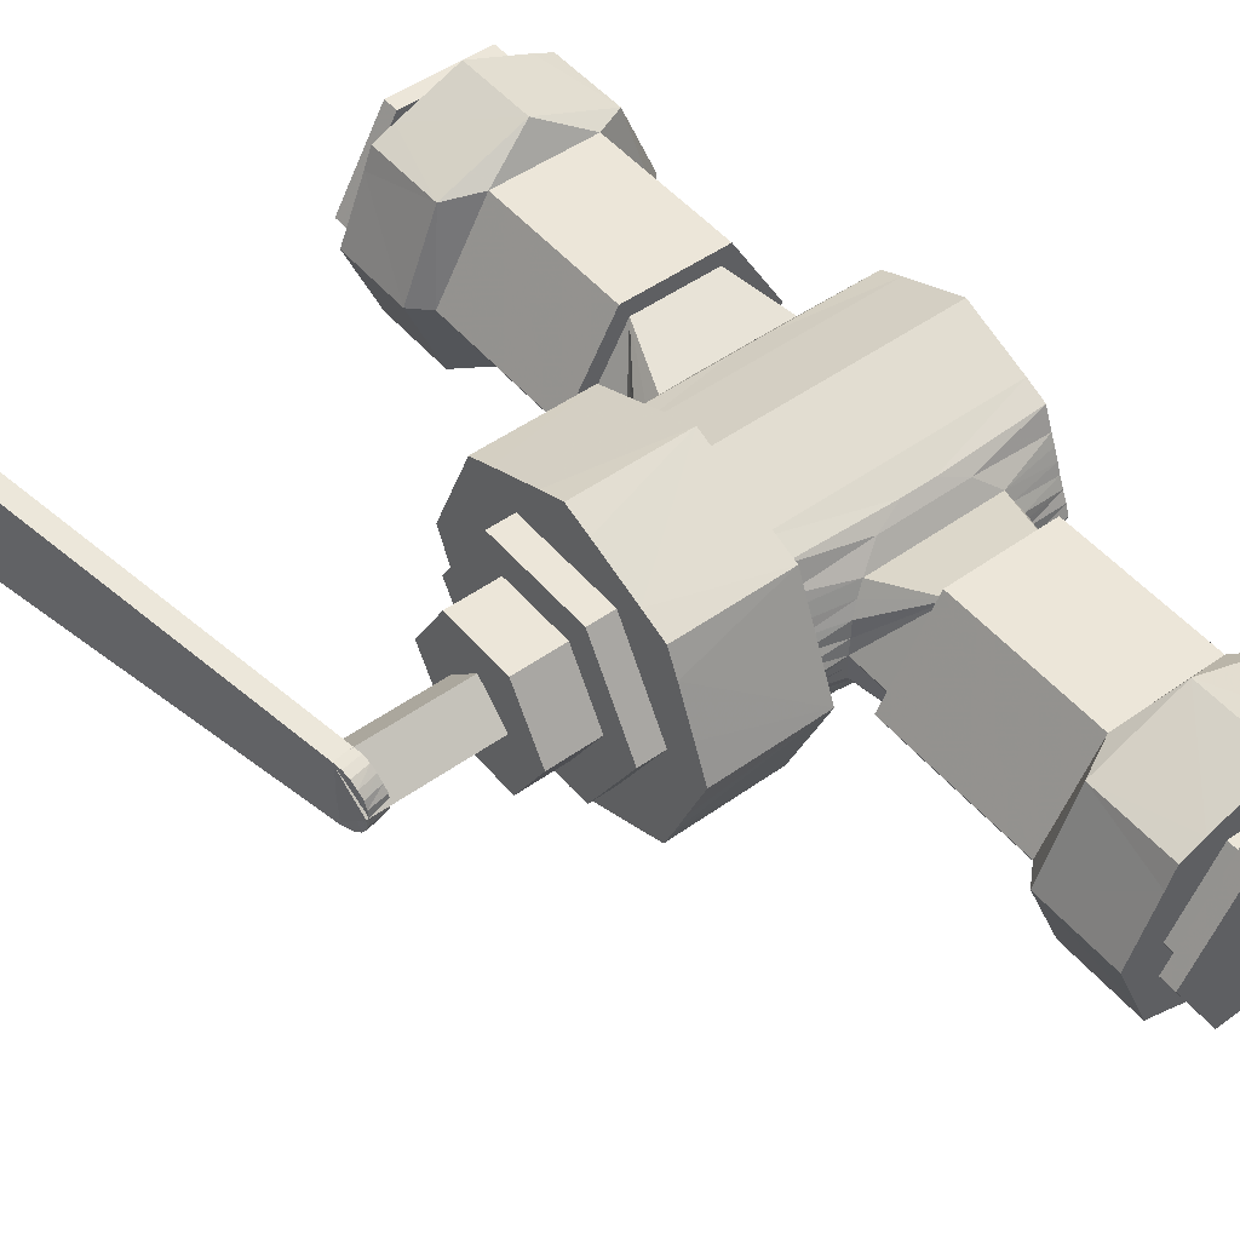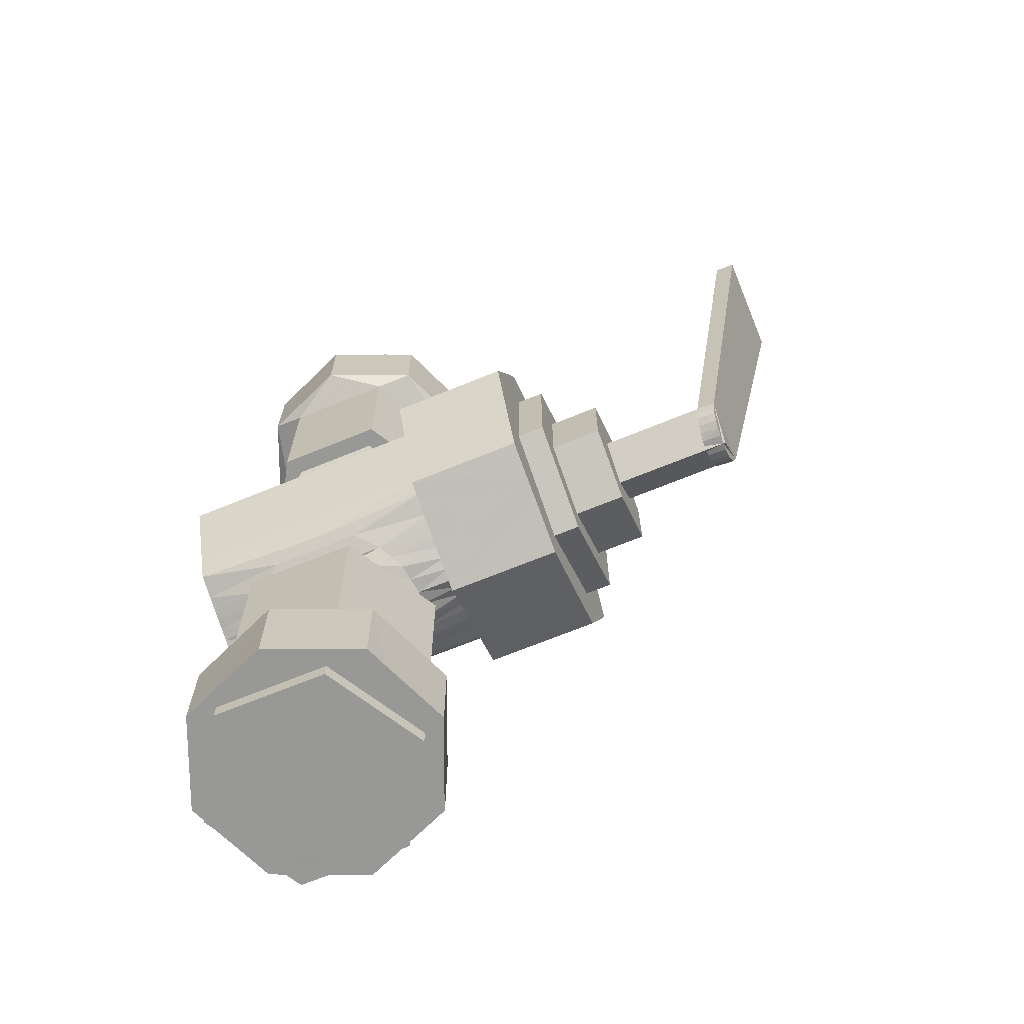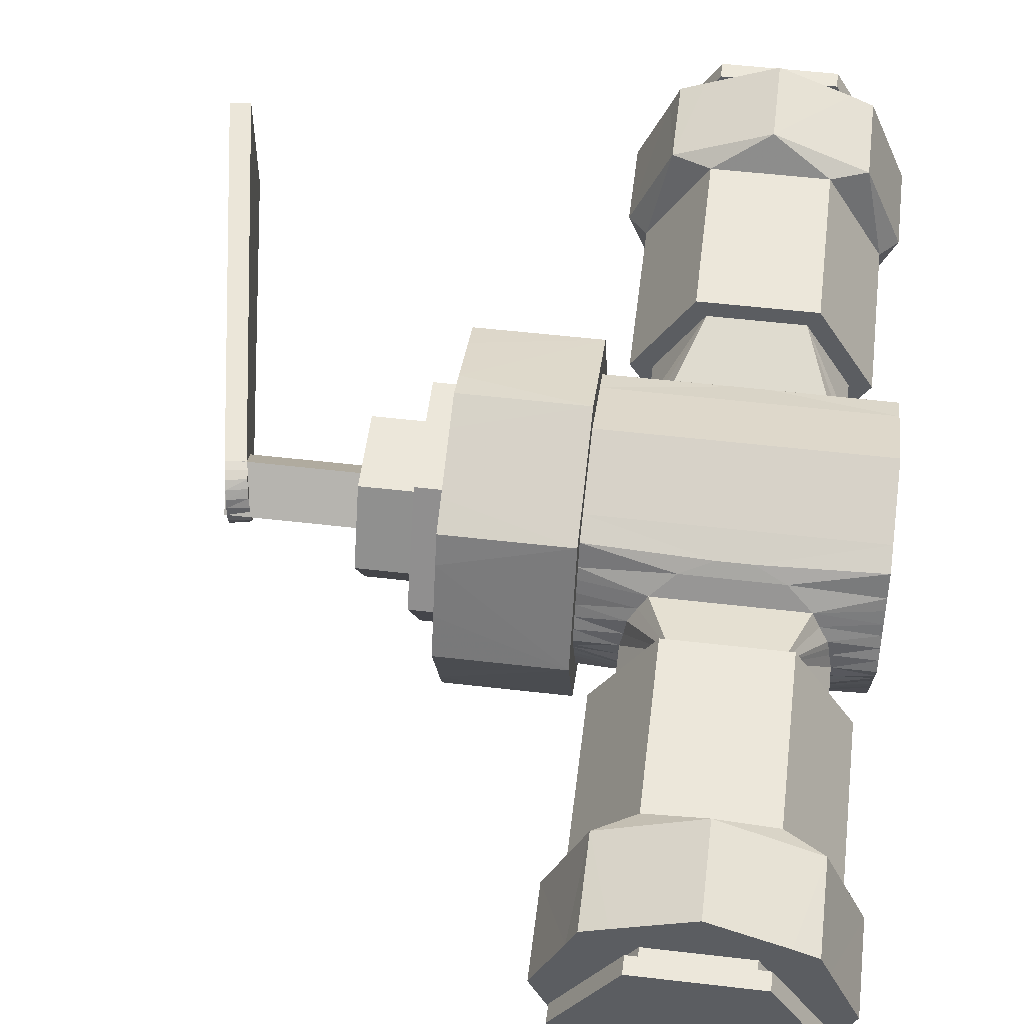
<metadata>
{"format":"obj","ext":"obj","renderer":"f3d","projection":"perspective","resolution":1024,"background":"white","views":[{"elev":49.3,"azim":141.6,"up":"+Y"},{"elev":-68.4,"azim":22.3,"up":"+Z"},{"elev":53.5,"azim":-172.9,"up":"+Y"}]}
</metadata>
<code>
v 332.4 -169.1 436.2
v 332.8 -172.5 439.6
v 332.2 -172.5 432.9
v 332.4 -176 436.2
v 277.1 -172.5 482.1
v 277.1 -172.5 483.9
v 282.6 -163.1 482.1
v 282.6 -163.1 483.9
v 293.4 -163.1 482.1
v 293.4 -163.1 483.9
v 298.9 -172.5 482.1
v 298.9 -172.5 483.9
v 300.8 -172.5 449
v 300.8 -171.4 448.5
v 296.8 -172.5 449
v 300.8 -172.5 423.6
v 296.8 -172.5 423.6
v 300.8 -171.4 424
v 300.8 -173.7 448.5
v 293.4 -182 482.1
v 293.4 -182 483.9
v 282.6 -182 483.9
v 282.6 -182 482.1
v 296.6 -171 448.8
v 277.1 -172.5 388.6
v 277.1 -172.5 390.2
v 282.6 -163.1 388.6
v 282.6 -163.1 390.2
v 293.4 -163.1 388.6
v 293.4 -163.1 390.2
v 298.9 -172.5 388.6
v 298.9 -172.5 390.2
v 296.6 -171 423.8
v 300.8 -173.7 424
v 296.6 -174.1 448.8
v 279.2 -172.5 480.6
v 279.2 -172.5 482.1
v 283.6 -164.9 480.6
v 283.6 -164.9 482.1
v 292.4 -164.9 480.6
v 292.4 -164.9 482.1
v 296.8 -172.5 480.6
v 296.8 -172.5 482.1
v 300.8 -170.3 448
v 282.6 -182 388.6
v 282.6 -182 390.2
v 293.4 -182 388.6
v 293.4 -182 390.2
v 300.8 -170.3 424.5
v 296.6 -174.1 423.8
v 300.8 -174.8 448
v 292.4 -180.2 480.6
v 292.4 -180.2 482.1
v 283.6 -180.2 482.1
v 283.6 -180.2 480.6
v 275.3 -172.5 449
v 279.2 -172.5 449
v 275.3 -171.4 448.5
v 275.3 -172.5 423.6
v 275.3 -171.4 424
v 279.2 -172.5 423.6
v 279.2 -172.5 390.2
v 279.2 -172.5 392
v 283.6 -164.9 390.2
v 283.6 -164.9 392
v 292.4 -164.9 390.2
v 292.4 -164.9 392
v 296.8 -172.5 390.2
v 296.8 -172.5 392
v 300.8 -174.8 424.5
v 275.3 -173.7 448.5
v 279.4 -171 448.8
v 275.3 -172.5 472
v 275.3 -172.5 480.6
v 279.1 -163.6 472
v 279.1 -163.6 480.6
v 300.8 -172.5 480.6
v 300.8 -172.5 472
v 297.9 -165.8 480.6
v 297.1 -163.6 472
v 297.1 -163.6 480.6
v 296.4 -170.2 448.6
v 296.3 -169.4 448.6
v 279.4 -171 423.8
v 275.3 -173.7 424
v 283.6 -180.2 390.2
v 283.6 -180.2 392
v 292.4 -180.2 390.2
v 292.4 -180.2 392
v 296.3 -169.4 424
v 296.3 -175.7 448.6
v 296.4 -174.9 448.6
v 297.1 -181.5 472
v 297.1 -181.5 480.6
v 281.2 -182.4 480.6
v 288.1 -185.2 480.6
v 279.1 -181.5 480.6
v 278.2 -179.3 480.6
v 281.2 -162.6 480.6
v 288.1 -159.8 480.6
v 294.8 -162.6 480.6
v 294.8 -182.4 480.6
v 279.1 -181.5 472
v 279.4 -174.1 448.8
v 275.3 -170.3 448
v 277.1 -172.5 470.1
v 288.1 -159.8 472
v 298.9 -172.5 470.1
v 300.8 -169.2 447.6
v 275.3 -170.3 424.5
v 279.4 -174.1 423.8
v 275.3 -172.5 392
v 275.3 -172.5 400.6
v 278.2 -165.8 392
v 279.1 -163.6 400.6
v 279.1 -163.6 392
v 297.1 -163.6 392
v 297.1 -163.6 400.6
v 297.9 -165.8 392
v 300.8 -172.5 400.6
v 300.8 -172.5 392
v 300.8 -169.2 425
v 296.3 -175.7 424
v 300.8 -175.9 447.6
v 288.1 -185.2 472
v 275.3 -174.8 448
v 282.6 -163.1 470.1
v 293.4 -163.1 470.1
v 295.6 -168.1 448.1
v 288.1 -159.8 392
v 288.1 -159.8 400.6
v 294.8 -162.6 392
v 281.2 -162.6 392
v 275.3 -174.8 424.5
v 277.1 -172.5 402.2
v 279.1 -181.5 392
v 279.1 -181.5 400.6
v 278.2 -179.3 392
v 281.2 -182.4 392
v 288.1 -185.2 392
v 294.8 -182.4 392
v 297.1 -181.5 392
v 297.9 -179.3 392
v 297.1 -181.5 400.6
v 298.9 -172.5 402.2
v 295.6 -168.1 424.5
v 320.1 -169.1 436.2
v 320.1 -172.5 432.9
v 320.1 -172.5 439.6
v 300.8 -175.9 425
v 295.6 -177 448.1
v 293.4 -182 470.1
v 282.6 -182 470.1
v 279.8 -169.4 448.6
v 277.1 -172.5 454.1
v 282.6 -163.1 454.1
v 293.4 -163.1 454.1
v 298.9 -172.5 454.1
v 292.4 -164.9 454.1
v 296.8 -172.5 454.1
v 300.8 -168.1 447.1
v 293.4 -163.1 402.2
v 282.6 -163.1 402.2
v 279.6 -170.2 423.9
v 279.8 -169.4 424
v 288.1 -185.2 400.6
v 300.8 -168.1 425.4
v 320.1 -176 436.2
v 295.6 -177 424.5
v 300.8 -177 447.1
v 292.4 -180.2 454.1
v 293.4 -182 454.1
v 282.6 -182 454.1
v 279.8 -175.7 448.6
v 275.3 -169.2 447.6
v 279.2 -172.5 454.1
v 283.6 -164.9 454.1
v 294.8 -166.8 447.6
v 275.3 -169.2 425
v 279.8 -175.7 424
v 279.6 -174.9 423.9
v 283.6 -164.9 418.4
v 279.2 -172.5 418.4
v 277.1 -172.5 418.4
v 282.6 -163.1 418.4
v 282.6 -182 402.2
v 293.4 -182 402.2
v 293.4 -163.1 418.4
v 298.9 -172.5 418.4
v 294.8 -166.8 424.9
v 320.1 -172.5 428.6
v 314.9 -172.5 428.6
v 320.1 -165.9 432.5
v 314.9 -165.9 432.5
v 320.1 -165.9 440.1
v 314.9 -165.9 440.1
v 320.1 -172.5 443.9
v 314.9 -172.5 443.9
v 300.8 -177 425.4
v 294.8 -178.3 447.6
v 283.6 -180.2 454.1
v 275.3 -175.9 447.6
v 280.6 -168.1 448.1
v 280.6 -168.1 424.5
v 275.3 -175.9 425
v 283.6 -180.2 418.4
v 282.6 -182 418.4
v 293.4 -182 418.4
v 292.4 -164.9 418.4
v 296.8 -172.5 418.4
v 320.1 -179.1 432.5
v 314.9 -179.1 432.5
v 320.1 -179.1 440.1
v 314.9 -179.1 440.1
v 294.8 -178.3 424.9
v 280.6 -177 448.1
v 275.3 -168.1 447.1
v 281.2 -166.8 447.6
v 300.8 -165.8 446.1
v 300.8 -166.9 446.6
v 281.2 -166.8 424.9
v 275.3 -168.1 425.4
v 280.6 -177 424.5
v 292.4 -180.2 418.4
v 300.8 -166.9 425.9
v 300.8 -165.8 426.4
v 314.9 -162.7 441.9
v 312.2 -162.7 441.9
v 314.9 -172.5 447.6
v 312.2 -172.5 447.6
v 314.9 -172.5 425
v 312.2 -172.5 425
v 314.9 -162.7 430.6
v 312.2 -162.7 430.6
v 300.8 -178.2 446.6
v 300.8 -179.3 446.1
v 281.2 -178.3 447.6
v 275.3 -177 447.1
v 292.6 -164.9 446.4
v 275.3 -177 425.4
v 281.2 -178.3 424.9
v 292.6 -164.9 426.1
v 314.9 -182.3 441.9
v 312.2 -182.3 441.9
v 314.9 -182.3 430.6
v 312.2 -182.3 430.6
v 300.8 -179.3 426.4
v 300.8 -178.2 425.9
v 292.6 -180.2 446.4
v 300.8 -163.6 445.2
v 312.2 -164.2 448.5
v 312.2 -161.5 447.4
v 300.8 -161.5 447.4
v 312.2 -167 449.6
v 300.8 -172.5 452
v 312.2 -172.5 452
v 289.6 -163.8 445.5
v 283.6 -164.9 446.4
v 283.6 -164.9 426.1
v 300.8 -163.6 427.2
v 289.6 -163.8 427
v 312.2 -168.8 422.1
v 312.2 -172.5 420.6
v 300.8 -172.5 420.6
v 312.2 -164.2 424
v 300.8 -161.5 425.1
v 312.2 -161.5 425.1
v 292.6 -180.2 426.1
v 312.2 -183.6 447.4
v 312.2 -180.9 448.5
v 300.8 -183.6 447.4
v 312.2 -178.1 449.6
v 312.2 -176.2 450.4
v 300.8 -181.5 445.2
v 289.6 -181.2 445.5
v 283.6 -180.2 446.4
v 275.3 -166.9 446.6
v 275.3 -165.8 446.1
v 312.2 -156.9 436.2
v 300.8 -156.9 436.2
v 312.2 -158 439.1
v 312.2 -160.3 444.6
v 300.8 -162.6 443
v 286.4 -163.8 445.5
v 275.3 -165.8 426.4
v 275.3 -166.9 425.9
v 286.4 -163.8 427
v 300.8 -162.6 429.5
v 312.2 -160.3 428
v 312.2 -158 433.5
v 300.8 -181.5 427.2
v 312.2 -183.6 425.1
v 300.8 -183.6 425.1
v 312.2 -180.9 424
v 312.2 -178.1 422.9
v 312.2 -187.1 439.1
v 312.2 -188.2 436.2
v 312.2 -187.1 433.5
v 312.2 -184.8 444.6
v 312.2 -184.8 428
v 283.6 -180.2 426.1
v 289.6 -181.2 427
v 286.4 -181.2 445.5
v 300.8 -182.4 443
v 300.8 -188.2 436.2
v 275.3 -179.3 446.1
v 275.3 -178.2 446.6
v 275.3 -162.6 443
v 275.3 -163.6 445.2
v 275.3 -163.6 427.2
v 275.3 -162.6 429.5
v 275.3 -178.2 425.9
v 275.3 -179.3 426.4
v 300.8 -182.4 429.5
v 286.4 -181.2 427
v 275.3 -182.4 443
v 275.3 -181.5 445.2
v 300.8 -159.8 436.2
v 275.3 -159.8 436.2
v 300.8 -185.2 436.2
v 275.3 -182.4 429.5
v 275.3 -181.5 427.2
v 275.3 -185.2 436.2
v 329.9 -172.5 433.1
v 329.9 -171.7 433.2
v 331.9 -172.5 432.9
v 331.9 -171.7 433
v 331.9 -173.4 433
v 329.9 -173.4 433.2
v 330.1 -170.9 433.6
v 331.9 -170.9 433.2
v 330.1 -174.2 433.6
v 331.9 -174.2 433.2
v 330.2 -170.2 434.1
v 332.1 -170.2 433.8
v 330.2 -174.9 434.1
v 332.1 -174.9 433.8
v 330.2 -169.6 434.8
v 332.2 -169.6 434.5
v 330.2 -175.5 434.8
v 332.2 -175.5 434.5
v 330.3 -169.3 435.6
v 332.2 -169.3 435.2
v 330.3 -175.8 435.6
v 332.2 -175.8 435.2
v 332.4 -169.1 436.1
v 330.6 -169.1 436.4
v 337.6 -178 477.2
v 337.6 -167.1 477.2
v 330.6 -176 436.4
v 332.4 -176 436.1
v 339.6 -167.1 477
v 339.6 -178 477
f 1 2 3
f 3 2 4
f 5 6 7
f 7 6 8
f 9 10 11
f 11 10 12
f 13 14 15
f 16 17 18
f 13 15 19
f 11 12 20
f 20 12 21
f 8 6 10
f 10 6 22
f 10 22 12
f 12 22 21
f 23 22 5
f 5 22 6
f 7 8 9
f 9 8 10
f 24 15 14
f 25 26 27
f 27 26 28
f 29 30 31
f 31 30 32
f 33 18 17
f 16 34 17
f 35 19 15
f 20 21 23
f 23 21 22
f 36 37 38
f 38 37 39
f 40 41 42
f 42 41 43
f 14 44 24
f 27 28 29
f 29 28 30
f 45 46 25
f 25 46 26
f 31 47 29
f 29 47 45
f 29 45 27
f 27 45 25
f 31 32 47
f 47 32 48
f 18 33 49
f 50 17 34
f 19 35 51
f 42 43 52
f 52 43 53
f 37 5 39
f 39 5 7
f 39 7 41
f 41 7 9
f 41 9 43
f 43 9 11
f 43 11 53
f 53 11 20
f 53 20 54
f 54 20 23
f 54 23 37
f 37 23 5
f 55 54 36
f 36 54 37
f 56 57 58
f 38 39 40
f 40 39 41
f 59 60 61
f 62 63 64
f 64 63 65
f 47 48 45
f 45 48 46
f 66 67 68
f 68 67 69
f 34 70 50
f 52 53 55
f 55 53 54
f 56 71 57
f 58 57 72
f 73 74 75
f 75 74 76
f 77 78 79
f 79 78 80
f 79 80 81
f 24 44 82
f 82 44 83
f 64 65 66
f 66 65 67
f 84 61 60
f 59 61 85
f 86 87 62
f 62 87 63
f 68 32 66
f 66 32 30
f 66 30 64
f 64 30 28
f 64 28 62
f 62 28 26
f 62 26 86
f 86 26 46
f 86 46 88
f 88 46 48
f 88 48 68
f 68 48 32
f 68 69 88
f 88 69 89
f 49 33 90
f 91 51 92
f 92 51 35
f 78 77 93
f 93 77 94
f 55 95 52
f 52 95 96
f 97 95 98
f 98 95 55
f 98 55 74
f 74 55 36
f 74 36 76
f 76 36 38
f 76 38 99
f 99 38 100
f 100 38 40
f 100 40 101
f 81 101 79
f 79 101 40
f 79 40 77
f 77 40 42
f 77 42 94
f 94 42 52
f 94 52 102
f 102 52 96
f 74 73 98
f 98 73 103
f 98 103 97
f 104 57 71
f 58 72 105
f 106 73 75
f 81 80 101
f 101 80 107
f 101 107 100
f 100 107 99
f 99 107 75
f 99 75 76
f 78 108 80
f 109 83 44
f 110 84 60
f 85 61 111
f 112 113 114
f 114 113 115
f 114 115 116
f 88 89 86
f 86 89 87
f 117 118 119
f 119 118 120
f 119 120 121
f 49 90 122
f 50 70 123
f 51 91 124
f 108 78 93
f 97 103 95
f 95 103 125
f 95 125 96
f 96 125 102
f 102 125 93
f 102 93 94
f 73 106 103
f 126 104 71
f 75 127 106
f 128 107 80
f 127 75 107
f 128 80 108
f 109 129 83
f 130 131 132
f 132 131 118
f 132 118 117
f 116 115 133
f 133 115 131
f 133 131 130
f 85 111 134
f 135 115 113
f 136 137 138
f 138 137 113
f 138 113 112
f 139 87 140
f 140 87 89
f 140 89 141
f 142 141 143
f 143 141 89
f 143 89 121
f 121 89 69
f 121 69 119
f 119 69 67
f 119 67 117
f 117 67 132
f 65 133 67
f 67 133 130
f 67 130 132
f 116 133 114
f 114 133 65
f 114 65 112
f 112 65 63
f 112 63 138
f 138 63 87
f 138 87 136
f 136 87 139
f 121 120 143
f 143 120 144
f 143 144 142
f 120 118 145
f 90 146 122
f 1 3 147
f 147 3 148
f 147 149 1
f 1 149 2
f 150 123 70
f 91 151 124
f 93 152 108
f 153 125 103
f 152 93 125
f 153 103 106
f 105 72 154
f 155 106 156
f 156 106 127
f 127 107 128
f 157 128 158
f 158 128 108
f 15 159 160
f 129 109 161
f 131 162 118
f 115 163 131
f 84 110 164
f 164 110 165
f 115 135 163
f 113 137 135
f 140 166 139
f 139 166 137
f 139 137 136
f 142 144 141
f 141 144 166
f 141 166 140
f 145 144 120
f 118 162 145
f 167 122 146
f 168 148 4
f 4 148 3
f 4 2 168
f 168 2 149
f 150 169 123
f 170 124 151
f 15 160 171
f 158 108 172
f 172 108 152
f 152 125 153
f 173 153 155
f 155 153 106
f 104 126 174
f 105 154 175
f 57 176 177
f 156 127 157
f 157 127 128
f 15 24 159
f 159 24 82
f 159 82 83
f 129 161 178
f 163 162 131
f 179 165 110
f 180 134 181
f 181 134 111
f 182 183 61
f 135 184 163
f 163 184 185
f 137 186 135
f 166 186 137
f 144 187 166
f 144 145 187
f 162 188 145
f 145 188 189
f 146 190 167
f 191 192 193
f 193 192 194
f 195 196 197
f 197 196 198
f 169 150 199
f 151 200 170
f 91 92 171
f 171 92 35
f 171 35 15
f 172 152 173
f 173 152 153
f 57 201 176
f 202 174 126
f 154 203 175
f 57 177 72
f 72 177 154
f 178 159 129
f 129 159 83
f 193 194 195
f 195 194 196
f 163 185 162
f 162 185 188
f 61 84 182
f 182 84 164
f 182 164 165
f 204 165 179
f 134 180 205
f 206 61 183
f 186 207 135
f 135 207 184
f 187 186 166
f 145 189 187
f 187 189 208
f 209 17 210
f 211 212 191
f 191 212 192
f 168 211 148
f 148 211 191
f 148 191 147
f 191 193 147
f 147 193 195
f 147 195 149
f 149 195 197
f 149 197 168
f 168 197 213
f 168 213 211
f 197 198 213
f 213 198 214
f 169 199 215
f 91 171 151
f 151 171 200
f 176 155 177
f 177 155 156
f 177 156 159
f 159 156 157
f 159 157 160
f 160 157 158
f 160 158 171
f 171 158 172
f 171 172 201
f 201 172 173
f 201 173 176
f 176 173 155
f 174 201 104
f 104 201 57
f 216 174 202
f 217 175 203
f 154 177 203
f 203 177 218
f 178 177 159
f 219 178 220
f 220 178 161
f 17 209 33
f 33 209 90
f 221 182 204
f 204 182 165
f 204 179 222
f 180 223 205
f 180 181 206
f 206 181 111
f 206 111 61
f 187 208 186
f 186 208 207
f 224 210 17
f 167 190 225
f 225 190 226
f 227 228 229
f 229 228 230
f 231 232 233
f 233 232 234
f 213 214 211
f 211 214 212
f 170 200 235
f 235 200 236
f 171 201 200
f 237 201 216
f 216 201 174
f 216 202 238
f 203 218 217
f 177 178 218
f 219 239 178
f 233 234 227
f 227 234 228
f 90 209 146
f 146 209 190
f 221 209 182
f 204 222 221
f 240 205 223
f 180 206 223
f 223 206 241
f 210 189 209
f 209 189 188
f 209 188 182
f 182 188 185
f 182 185 183
f 183 185 184
f 183 184 206
f 206 184 207
f 206 207 224
f 224 207 208
f 224 208 210
f 210 208 189
f 123 224 50
f 50 224 17
f 190 242 226
f 229 230 243
f 243 230 244
f 245 246 231
f 231 246 232
f 214 243 212
f 212 243 245
f 212 245 192
f 192 245 231
f 192 231 194
f 194 231 233
f 194 233 196
f 196 233 227
f 196 227 198
f 198 227 229
f 198 229 214
f 214 229 243
f 247 215 248
f 248 215 199
f 200 249 236
f 237 200 201
f 216 238 237
f 218 178 239
f 219 250 239
f 251 252 253
f 251 253 254
f 254 253 255
f 254 255 256
f 257 239 250
f 257 258 239
f 209 221 190
f 259 242 190
f 260 242 261
f 223 241 240
f 206 224 241
f 215 224 169
f 169 224 123
f 242 260 226
f 262 263 264
f 262 264 265
f 265 264 266
f 265 266 267
f 243 244 245
f 245 244 246
f 247 268 215
f 269 270 271
f 271 270 272
f 271 272 255
f 255 272 273
f 255 273 256
f 249 274 236
f 274 249 275
f 275 249 276
f 200 237 249
f 217 218 277
f 277 218 278
f 218 239 258
f 279 280 281
f 281 280 253
f 281 253 282
f 282 253 252
f 283 257 250
f 284 257 283
f 284 258 257
f 221 259 190
f 285 221 286
f 286 221 222
f 242 259 287
f 261 242 287
f 260 261 288
f 267 266 289
f 289 266 280
f 289 280 290
f 290 280 279
f 215 241 224
f 247 291 268
f 292 293 294
f 294 293 264
f 294 264 295
f 295 264 263
f 254 256 230
f 290 279 281
f 254 230 251
f 251 230 228
f 251 228 252
f 289 290 234
f 234 290 281
f 234 281 228
f 228 281 282
f 228 282 252
f 296 297 298
f 267 289 265
f 265 289 234
f 265 234 262
f 262 234 232
f 262 232 263
f 263 232 295
f 295 232 294
f 294 232 246
f 294 246 292
f 299 296 244
f 244 296 298
f 244 298 246
f 246 298 300
f 246 300 292
f 269 299 270
f 270 299 244
f 270 244 272
f 272 244 230
f 272 230 273
f 273 230 256
f 215 268 301
f 302 268 291
f 303 304 275
f 299 269 271
f 299 271 296
f 296 271 305
f 296 305 297
f 275 304 274
f 303 275 276
f 249 237 276
f 306 237 307
f 307 237 238
f 218 258 278
f 284 283 308
f 258 284 309
f 221 285 259
f 310 287 259
f 311 261 287
f 311 288 261
f 240 241 312
f 312 241 313
f 215 301 241
f 298 297 305
f 298 305 300
f 300 305 293
f 300 293 292
f 314 302 291
f 315 301 268
f 315 268 302
f 304 303 316
f 317 303 276
f 237 306 276
f 258 309 278
f 283 318 308
f 308 318 319
f 309 284 308
f 285 310 259
f 311 287 310
f 311 319 288
f 288 319 318
f 241 301 313
f 18 49 264
f 150 70 264
f 70 34 264
f 264 34 16
f 264 16 18
f 109 44 255
f 255 44 14
f 14 13 255
f 255 13 19
f 255 19 51
f 49 122 264
f 264 122 167
f 264 167 266
f 266 167 225
f 266 225 226
f 226 260 266
f 266 260 288
f 266 288 280
f 280 288 318
f 280 318 253
f 253 318 283
f 253 283 250
f 236 274 271
f 271 274 304
f 271 304 305
f 305 304 320
f 305 320 293
f 293 320 314
f 293 314 291
f 291 247 293
f 293 247 248
f 293 248 264
f 264 248 199
f 264 199 150
f 250 219 253
f 253 219 220
f 253 220 255
f 255 220 161
f 255 161 109
f 51 124 255
f 255 124 170
f 255 170 271
f 271 170 235
f 271 235 236
f 321 302 314
f 301 315 322
f 302 321 315
f 316 303 317
f 304 316 320
f 320 316 323
f 306 317 276
f 301 322 313
f 314 320 321
f 321 320 323
f 321 322 315
f 202 286 238
f 238 286 222
f 238 222 307
f 307 222 179
f 307 179 110
f 58 105 286
f 286 105 175
f 286 175 217
f 311 310 285
f 110 60 307
f 307 60 59
f 307 59 85
f 56 58 71
f 71 58 286
f 71 286 126
f 126 286 202
f 217 277 286
f 286 277 278
f 286 278 285
f 85 134 307
f 307 134 205
f 307 205 306
f 306 205 240
f 306 240 312
f 312 313 306
f 306 313 322
f 306 322 321
f 278 309 308
f 321 323 306
f 306 323 316
f 306 316 317
f 285 278 311
f 311 278 308
f 311 308 319
f 324 325 326
f 326 325 327
f 326 328 324
f 324 328 329
f 325 330 327
f 327 330 331
f 332 329 333
f 333 329 328
f 330 334 331
f 331 334 335
f 336 332 337
f 337 332 333
f 334 338 335
f 335 338 339
f 340 336 341
f 341 336 337
f 338 342 339
f 339 342 343
f 344 340 345
f 345 340 341
f 346 343 347
f 347 343 342
f 334 330 332
f 334 332 338
f 347 336 340
f 330 325 332
f 332 325 324
f 332 324 329
f 348 349 350
f 350 349 347
f 350 347 344
f 344 347 340
f 336 347 332
f 332 347 342
f 332 342 338
f 350 344 351
f 351 344 345
f 346 347 352
f 352 347 349
f 352 349 353
f 353 349 348
f 353 348 351
f 351 348 350
f 346 352 353
f 353 351 346
f 346 351 345
f 346 345 341
f 328 326 333
f 333 326 327
f 327 331 333
f 333 331 335
f 333 335 339
f 341 337 346
f 346 337 333
f 346 333 343
f 343 333 339

</code>
